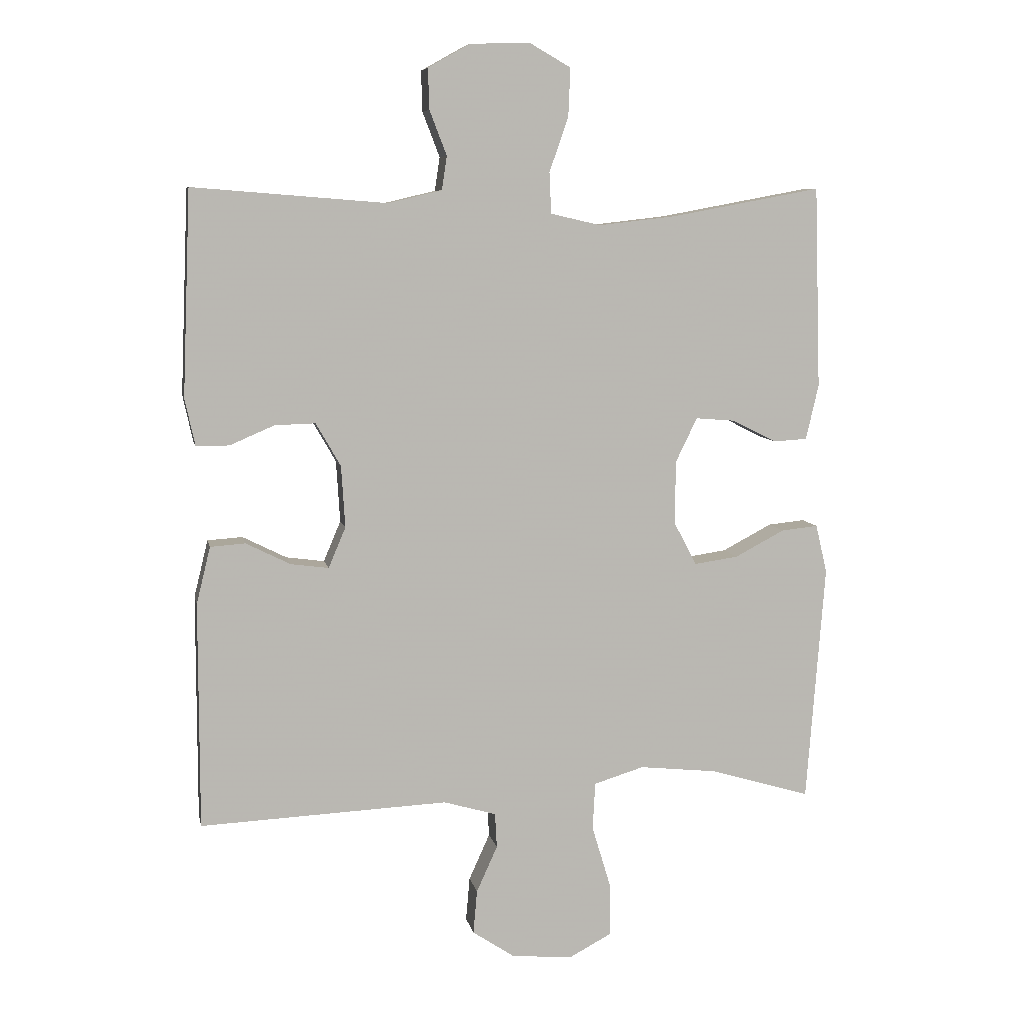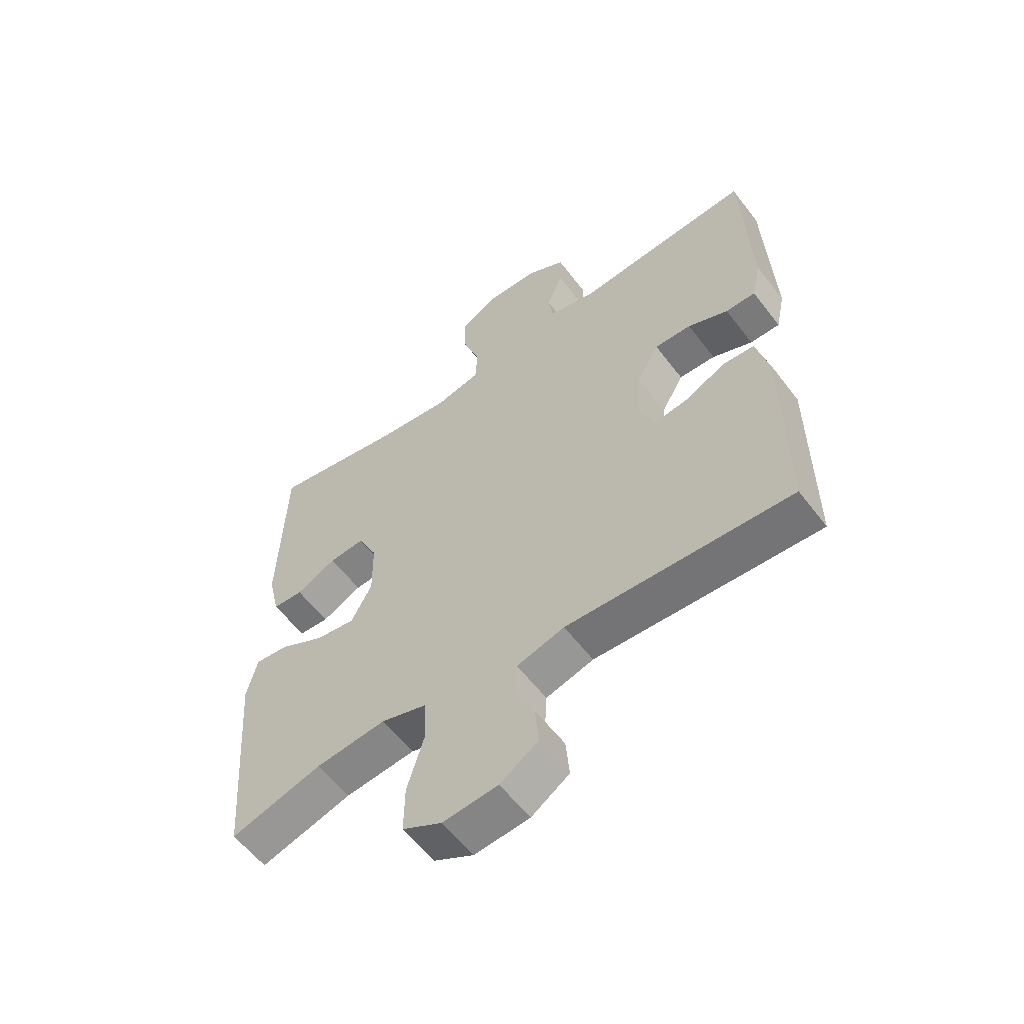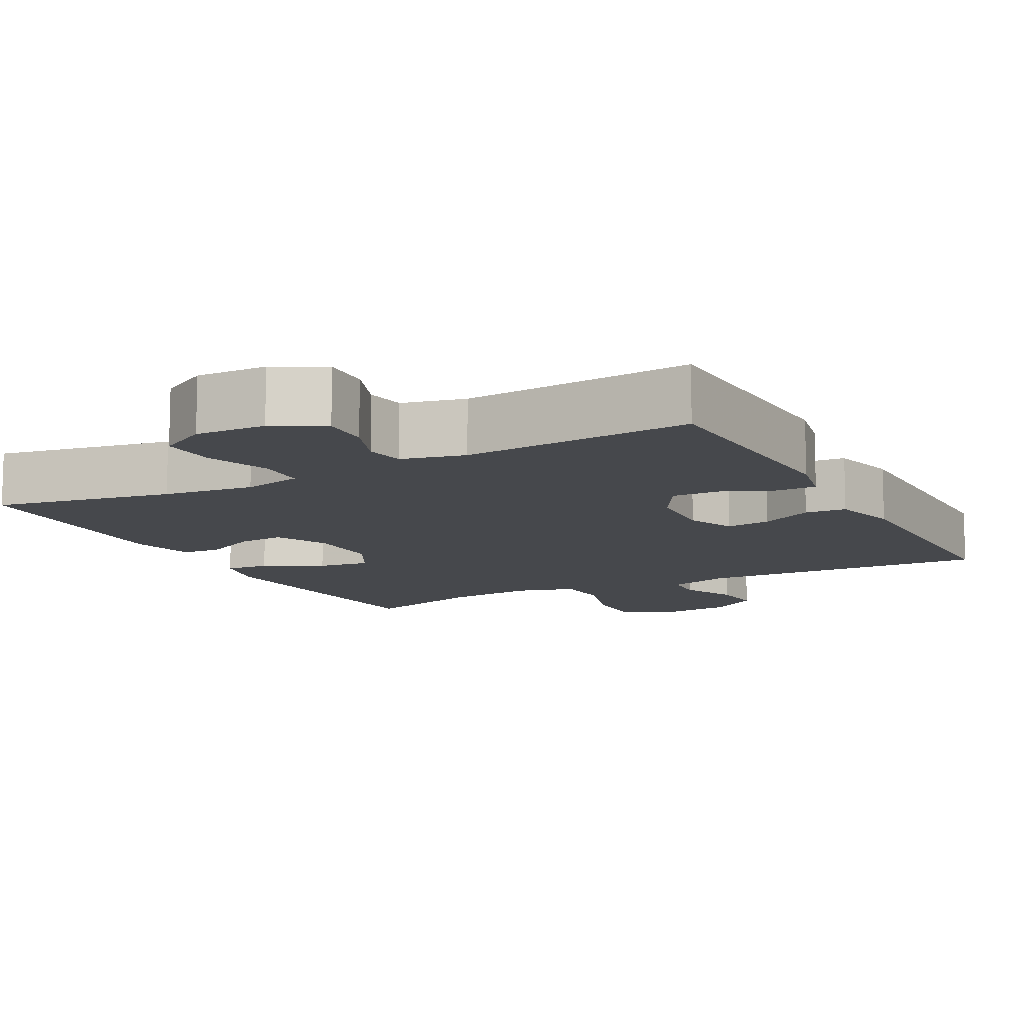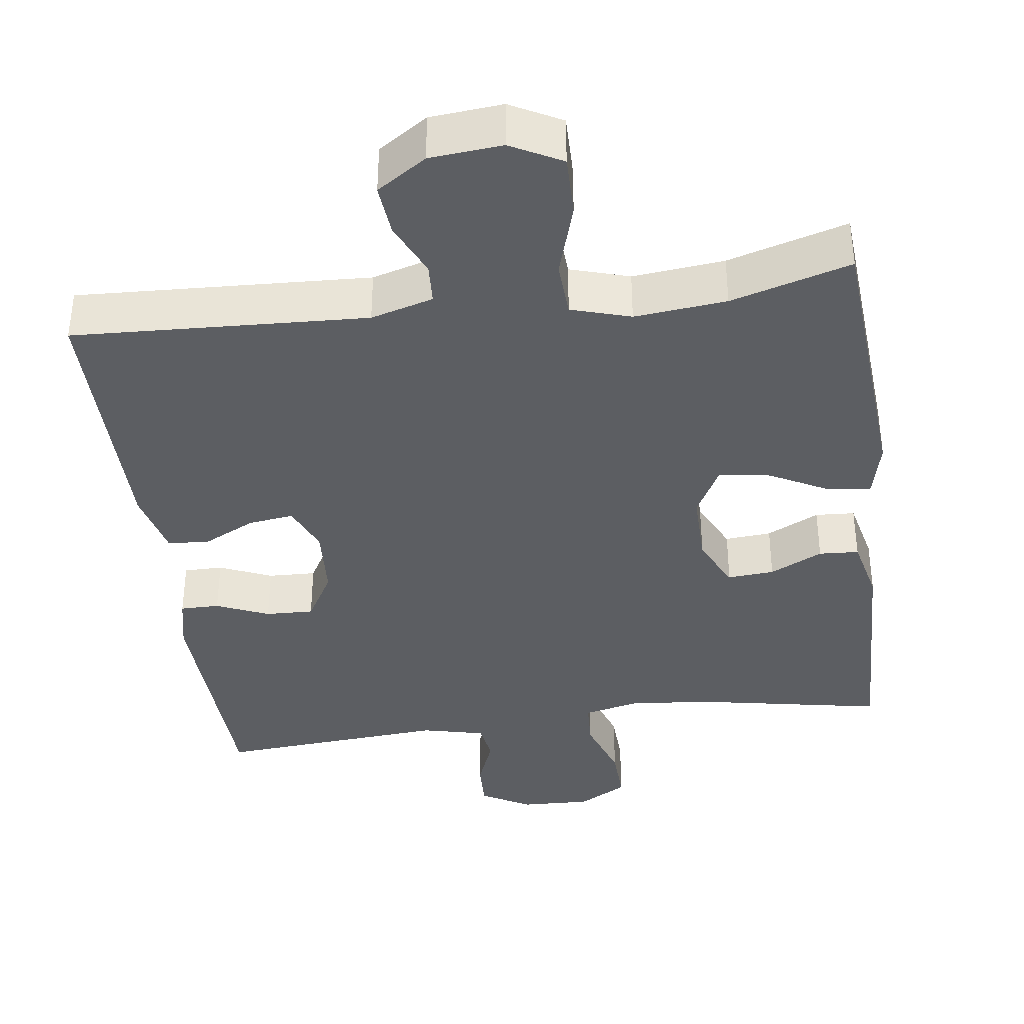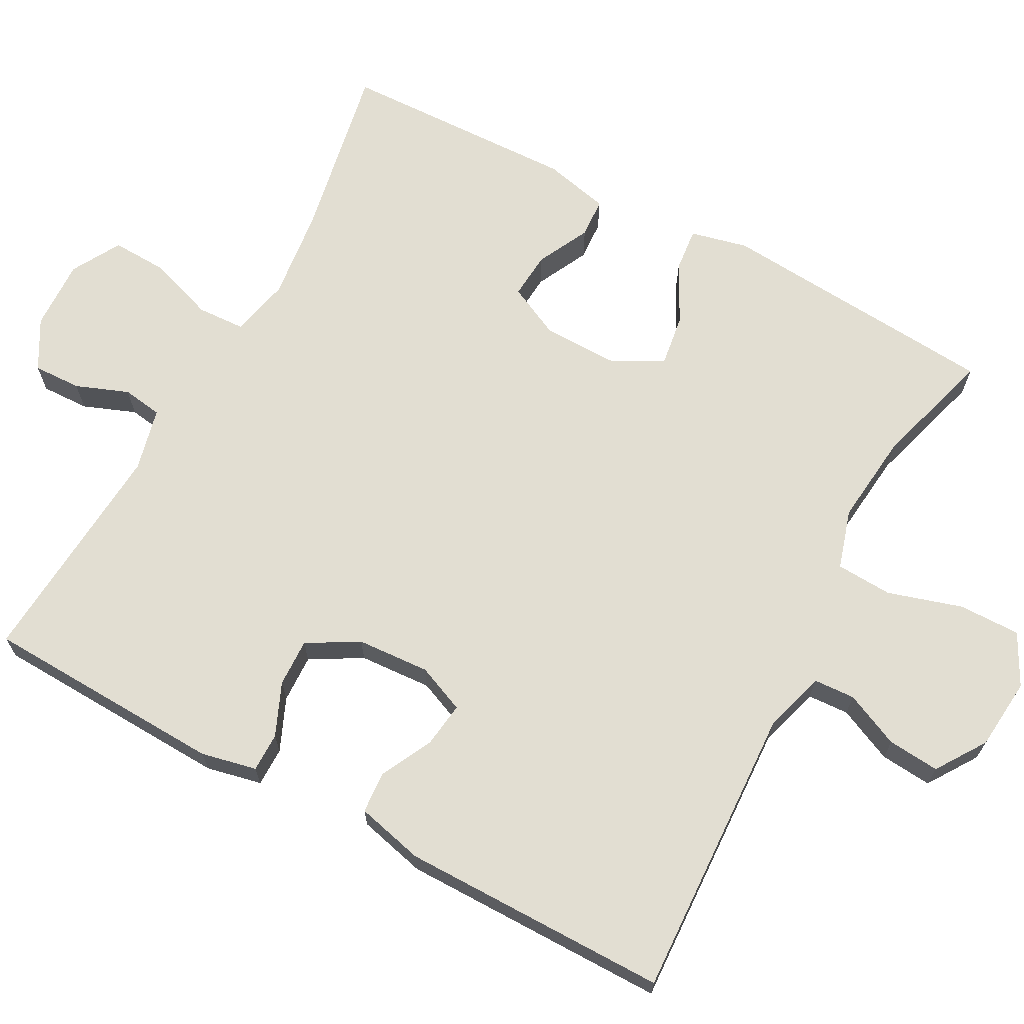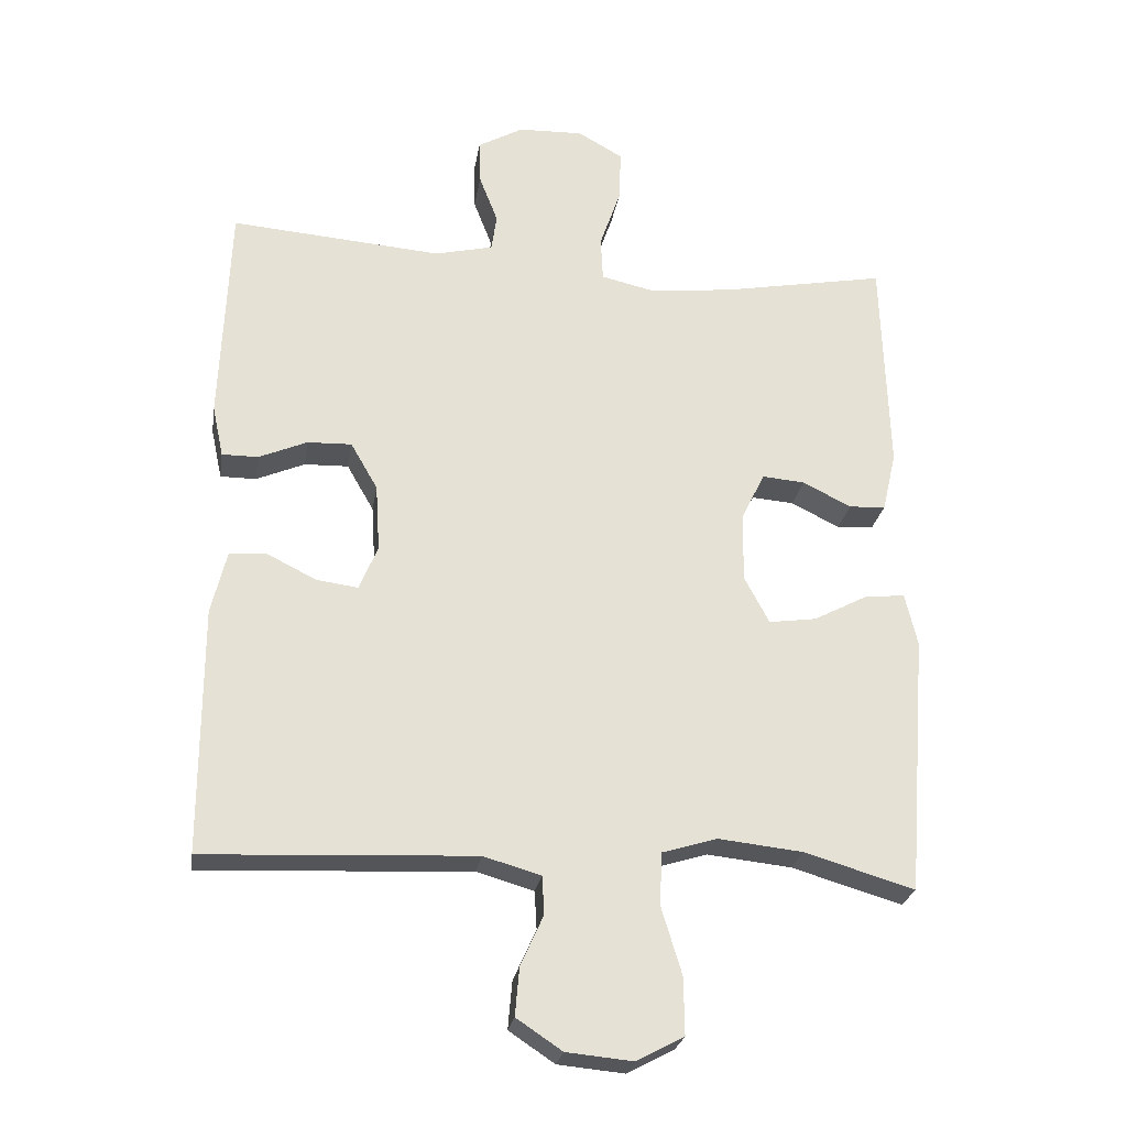
<metadata>
{"format":"obj","ext":"obj","renderer":"f3d","projection":"perspective","resolution":1024,"background":"white","views":[{"elev":7.7,"azim":168.9,"up":"+Z"},{"elev":-58.1,"azim":37.0,"up":"+Z"},{"elev":-11.2,"azim":28.1,"up":"+Y"},{"elev":-37.9,"azim":-172.4,"up":"+Y"},{"elev":67.9,"azim":118.3,"up":"+Y"},{"elev":-25.3,"azim":171.0,"up":"+Z"}]}
</metadata>
<code>
v -0.5 0.07 0.5
v -0.264 0.07 0.456
v -0.143 0.07 0.442
v -0.064 0.07 0.46
v -0.061 0.07 0.524
v -0.091 0.07 0.611
v -0.094 0.07 0.686
v -0.029 0.07 0.723
v 0.065 0.07 0.72
v 0.131 0.07 0.683
v 0.129 0.07 0.619
v 0.102 0.07 0.549
v 0.11 0.07 0.496
v 0.194 0.07 0.476
v 0.5 0.07 0.5
v 0.513 0.07 0.178
v 0.497 0.07 0.104
v 0.445 0.07 0.104
v 0.375 0.07 0.134
v 0.311 0.07 0.136
v 0.272 0.07 0.068
v 0.266 0.07 -0.029
v 0.293 0.07 -0.093
v 0.353 0.07 -0.085
v 0.423 0.07 -0.05
v 0.478 0.07 -0.054
v 0.5 0.07 -0.144
v 0.5 0.07 -0.5
v 0.11 0.07 -0.482
v 0.027 0.07 -0.506
v 0.024 0.07 -0.561
v 0.057 0.07 -0.634
v 0.063 0.07 -0.703
v -0.003 0.07 -0.747
v -0.099 0.07 -0.756
v -0.167 0.07 -0.72
v -0.166 0.07 -0.638
v -0.136 0.07 -0.539
v -0.14 0.07 -0.464
v -0.219 0.07 -0.44
v -0.341 0.07 -0.453
v -0.5 0.07 -0.5
v -0.529 0.07 -0.124
v -0.511 0.07 -0.048
v -0.453 0.07 -0.054
v -0.375 0.07 -0.095
v -0.306 0.07 -0.105
v -0.27 0.07 -0.037
v -0.271 0.07 0.063
v -0.305 0.07 0.133
v -0.367 0.07 0.128
v -0.437 0.07 0.093
v -0.49 0.07 0.096
v -0.51 0.07 0.183
v -0.5 0 0.5
v -0.264 0 0.456
v -0.143 0 0.442
v -0.064 0 0.46
v -0.061 0 0.524
v -0.091 0 0.611
v -0.094 0 0.686
v -0.029 0 0.723
v 0.065 0 0.72
v 0.131 0 0.683
v 0.129 0 0.619
v 0.102 0 0.549
v 0.11 0 0.496
v 0.194 0 0.476
v 0.5 0 0.5
v 0.513 0 0.178
v 0.497 0 0.104
v 0.445 0 0.104
v 0.375 0 0.134
v 0.311 0 0.136
v 0.272 0 0.068
v 0.266 0 -0.029
v 0.293 0 -0.093
v 0.353 0 -0.085
v 0.423 0 -0.05
v 0.478 0 -0.054
v 0.5 0 -0.144
v 0.5 0 -0.5
v 0.11 0 -0.482
v 0.027 0 -0.506
v 0.024 0 -0.561
v 0.057 0 -0.634
v 0.063 0 -0.703
v -0.003 0 -0.747
v -0.099 0 -0.756
v -0.167 0 -0.72
v -0.166 0 -0.638
v -0.136 0 -0.539
v -0.14 0 -0.464
v -0.219 0 -0.44
v -0.341 0 -0.453
v -0.5 0 -0.5
v -0.529 0 -0.124
v -0.511 0 -0.048
v -0.453 0 -0.054
v -0.375 0 -0.095
v -0.306 0 -0.105
v -0.27 0 -0.037
v -0.271 0 0.063
v -0.305 0 0.133
v -0.367 0 0.128
v -0.437 0 0.093
v -0.49 0 0.096
v -0.51 0 0.183
f 54 1 2
f 53 54 2
f 52 53 2
f 51 52 2
f 50 51 2 3
f 49 50 3 4
f 48 49 4
f 44 45 46
f 43 44 46
f 42 43 46
f 41 42 46
f 40 41 46 47
f 39 40 47 48
f 36 37 38
f 35 36 38
f 34 35 38
f 33 34 38
f 32 33 38
f 31 32 38
f 30 31 38 39
f 39 48 4
f 30 39 4
f 29 30 4
f 27 28 29
f 26 27 29
f 25 26 29
f 24 25 29
f 17 18 19
f 16 17 19
f 15 16 19
f 14 15 19
f 13 14 19 20
f 10 11 12
f 9 10 12
f 8 9 12
f 7 8 12
f 6 7 12
f 5 6 12
f 5 12 13
f 13 20 21
f 5 13 21
f 4 5 21
f 23 24 29
f 22 23 29 4
f 4 21 22
f 56 55 108
f 56 108 107
f 56 107 106
f 56 106 105
f 57 56 105 104
f 58 57 104 103
f 58 103 102
f 100 99 98
f 100 98 97
f 100 97 96
f 100 96 95
f 101 100 95 94
f 102 101 94 93
f 92 91 90
f 92 90 89
f 92 89 88
f 92 88 87
f 92 87 86
f 92 86 85
f 93 92 85 84
f 58 102 93
f 58 93 84
f 58 84 83
f 83 82 81
f 83 81 80
f 83 80 79
f 83 79 78
f 73 72 71
f 73 71 70
f 73 70 69
f 73 69 68
f 74 73 68 67
f 66 65 64
f 66 64 63
f 66 63 62
f 66 62 61
f 66 61 60
f 66 60 59
f 67 66 59
f 75 74 67
f 75 67 59
f 75 59 58
f 83 78 77
f 58 83 77 76
f 76 75 58
f 1 55 56 2
f 2 56 57 3
f 3 57 58 4
f 4 58 59 5
f 5 59 60 6
f 6 60 61 7
f 7 61 62 8
f 8 62 63 9
f 9 63 64 10
f 10 64 65 11
f 11 65 66 12
f 12 66 67 13
f 13 67 68 14
f 14 68 69 15
f 15 69 70 16
f 16 70 71 17
f 17 71 72 18
f 18 72 73 19
f 19 73 74 20
f 20 74 75 21
f 21 75 76 22
f 22 76 77 23
f 23 77 78 24
f 24 78 79 25
f 25 79 80 26
f 26 80 81 27
f 27 81 82 28
f 28 82 83 29
f 29 83 84 30
f 30 84 85 31
f 31 85 86 32
f 32 86 87 33
f 33 87 88 34
f 34 88 89 35
f 35 89 90 36
f 36 90 91 37
f 37 91 92 38
f 38 92 93 39
f 39 93 94 40
f 40 94 95 41
f 41 95 96 42
f 42 96 97 43
f 43 97 98 44
f 44 98 99 45
f 45 99 100 46
f 46 100 101 47
f 47 101 102 48
f 48 102 103 49
f 49 103 104 50
f 50 104 105 51
f 51 105 106 52
f 52 106 107 53
f 53 107 108 54
f 54 108 55 1

</code>
